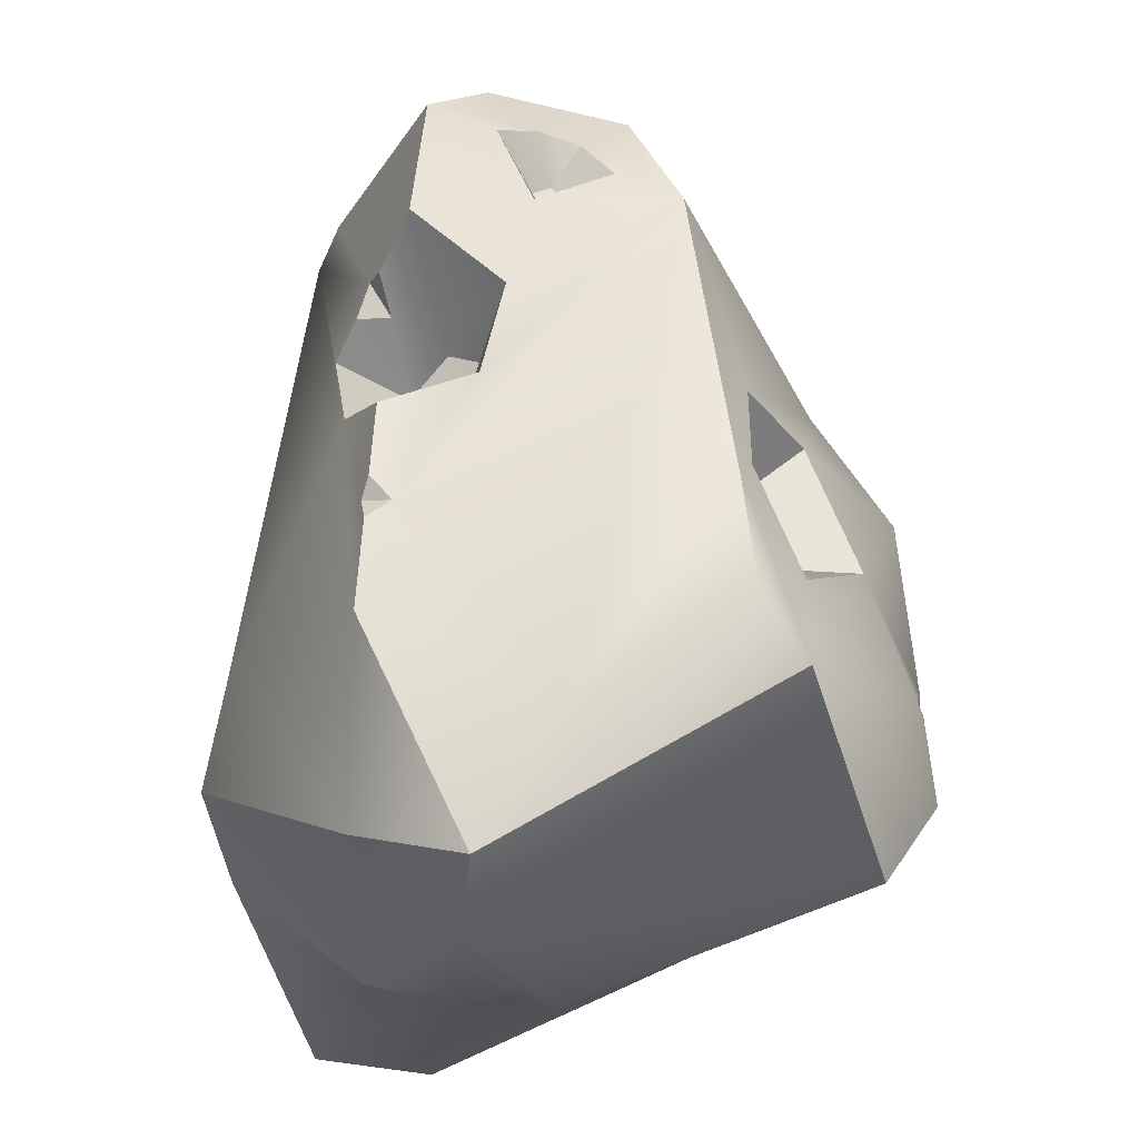
<metadata>
{"format":"obj","ext":"obj","renderer":"f3d","projection":"perspective","resolution":1024,"background":"white","views":[{"elev":-22.5,"azim":80.6,"up":"+Y"}]}
</metadata>
<code>
g Nuggets red
v 0.4658 -0.07863 0.1957
v 0.113 0.3377 0.7936
v 0.7612 0.0542 0.4859
v -0.2122 -0.04312 0.3581
v -0.2147 -0.09234 -0.1023
v -0.4013 -0.03983 0.1589
v -0.9564 -0.1154 0.09213
v -0.9098 -0.09252 0.4208
v -0.4013 -0.03983 0.1589
v -0.3924 2.044 -0.2943
v 0.1945 1.883 -0.5041
v 0.1356 2.114 -0.3883
v -0.9141 0.3956 0.4863
v -0.313 0.2332 0.6927
v -0.9098 -0.09252 0.4208
v -0.9564 -0.1154 0.09213
v -0.3624 0.2424 -0.8203
v -1.042 0.4154 0.004051
v -0.2058 0.9386 -1.042
v -0.08559 1.057 -1.02
v -0.2773 1.078 -0.9097
v 0.9316 0.5187 0.497
v 0.9278 -0.02637 0.2291
v 0.7612 0.0542 0.4859
v 0.113 0.3377 0.7936
v -0.2122 -0.04312 0.3581
v -0.313 0.2332 0.6927
v 0.5912 1.845 -0.3407
v 0.1945 1.883 -0.5041
v 0.2767 1.396 -0.7385
v -0.3505 2.08 -0.1709
v -0.1356 2.133 -0.07719
v -0.3198 2.103 -0.08327
v -0.2369 2.135 0.1489
v 0.3655 2.256 0.1412
v -0.1461 2.166 0.4025
v 0.4658 -0.07863 0.1957
v 0.7612 0.0542 0.4859
v 0.9278 -0.02637 0.2291
v 0.9344 0.3391 0.01845
v 0.9278 -0.02637 0.2291
v 0.9316 0.5187 0.497
v 0.1003 1.28 -0.6271
v -0.1105 1.237 -0.6192
v 0.04703 1.21 -0.6652
v 0.4128 0.9055 -0.8248
v 0.8016 0.5026 -0.578
v 0.6521 0.7786 -0.6124
v 0.5192 0.8428 -0.4743
v 0.3853 1.081 -0.4805
v 0.4164 0.9009 -0.5694
v -0.2839 0.5504 0.537
v -0.2703 0.674 0.5259
v -0.2083 0.6296 0.5495
v 0.4962 1.834 -0.062
v 0.4959 1.871 0.05545
v 0.472 1.914 -0.01507
v 0.4959 1.871 0.05545
v 0.4962 1.834 -0.062
v 0.5384 1.801 0.0187
v 0.472 1.914 -0.01507
v 0.4964 2.065 0.02419
v 0.4878 2.038 -0.0895
v 0.4959 1.871 0.05545
v 0.6017 1.992 0.1478
v 0.472 1.914 -0.01507
v -0.1918 2.052 -0.02673
v -0.2365 2.025 0.07819
v -0.2687 2.014 -0.03264
v -0.9049 0.8337 -0.09623
v -0.9307 0.8523 -0.06348
v -0.9296 0.8155 -0.0134
v -0.1538 0.8269 0.6594
v -0.1109 0.7178 0.6873
v -0.176 0.765 0.6679
v -0.2641 0.829 0.6451
v -0.252 0.9573 0.6203
v -0.219 0.7963 0.6577
v -0.219 0.7963 0.6577
v -0.1538 0.8269 0.6594
v -0.2143 0.7201 0.6052
v -0.2143 0.7201 0.6052
v -0.1538 0.8269 0.6594
v -0.176 0.765 0.6679
v 0.4875 1.489 0.3932
v 0.4594 1.492 0.4791
v 0.4878 1.582 0.4508
v 0.4875 1.489 0.3932
v 0.4878 1.582 0.4508
v 0.5677 1.572 0.4349
v 0.9055 0.8033 0.4155
v 0.8951 0.7612 0.4781
v 0.8526 0.8186 0.4833
v 0.9055 0.8033 0.4155
v 0.8215 1.185 0.2109
v 0.5912 1.845 -0.3407
v 0.9055 0.8033 0.4155
v 0.8526 0.8186 0.4833
v 0.8786 0.873 0.4696
v 0.2375 2.156 -0.2582
v 0.2824 2.104 -0.3281
v 0.2951 2.157 -0.2911
v 0.2375 2.156 -0.2582
v 0.2437 2.142 -0.323
v 0.2824 2.104 -0.3281
v -0.313 0.2332 0.6927
v -0.2122 -0.04312 0.3581
v -0.4013 -0.03983 0.1589
v -0.9098 -0.09252 0.4208
v 0.2767 1.396 -0.7385
v 0.3787 1.258 -0.6912
v 0.6197 1.292 -0.4877
v 0.5912 1.845 -0.3407
v 0.8161 0.9809 -0.4141
v 0.7462 1.029 -0.4631
v 0.8016 0.5026 -0.578
v 0.8888 0.6381 -0.4382
v 0.6521 0.7786 -0.6124
v 0.9278 -0.02637 0.2291
v 0.9344 0.3391 0.01845
v 0.8888 0.6381 -0.4382
v 0.8016 0.5026 -0.578
v -0.1461 2.166 0.4025
v 0.3655 2.256 0.1412
v 0.6054 2.048 0.3276
v -0.06616 2.055 0.4988
v 0.2375 2.156 -0.2582
v 0.2951 2.157 -0.2911
v 0.3816 2.183 -0.2374
v 0.3655 2.256 0.1412
v -0.3505 2.08 -0.1709
v -0.1356 2.133 -0.07719
v 0.1356 2.114 -0.3883
v 0.2437 2.142 -0.323
v 0.104 0.6281 -1.046
v 0.1602 0.6858 -1.034
v 0.1528 1.156 -0.9903
v -0.08559 1.057 -1.02
v -0.1307 0.4236 -1.093
v -0.2058 0.9386 -1.042
v 0.1528 1.156 -0.9903
v -0.2957 1.241 -0.6746
v -0.2773 1.078 -0.9097
v -0.08559 1.057 -1.02
v 0.1528 1.156 -0.9903
v 0.4128 0.9055 -0.8248
v 0.3787 1.258 -0.6912
v 0.2767 1.396 -0.7385
v -0.1461 2.166 0.4025
v -0.06616 2.055 0.4988
v -0.1671 1.967 0.5427
v -0.3026 2.017 0.3519
v -0.1307 0.4236 -1.093
v -0.3624 0.2424 -0.8203
v 0.3179 0.1283 -0.8728
v 0.1612 0.3819 -1.065
v -0.9141 0.3956 0.4863
v -0.9098 -0.09252 0.4208
v -0.9564 -0.1154 0.09213
v -1.042 0.4154 0.004051
v -0.313 0.2332 0.6927
v -0.2878 0.5338 0.6636
v -0.1109 0.7178 0.6873
v 0.113 0.3377 0.7936
v -0.2773 1.078 -0.9097
v -0.3624 0.2424 -0.8203
v -0.1307 0.4236 -1.093
v -0.2058 0.9386 -1.042
v -0.3624 0.2424 -0.8203
v -0.2773 1.078 -0.9097
v -0.2957 1.241 -0.6746
v -0.3287 0.9641 -0.7017
v -0.2122 -0.04312 0.3581
v 0.113 0.3377 0.7936
v 0.4658 -0.07863 0.1957
v 0.03414 -0.05237 0.1389
v -0.3624 0.2424 -0.8203
v -0.2147 -0.09234 -0.1023
v -0.03231 -0.1313 -0.1081
v 0.3179 0.1283 -0.8728
v -0.2147 -0.09234 -0.1023
v -0.3624 0.2424 -0.8203
v -0.9564 -0.1154 0.09213
v -0.4013 -0.03983 0.1589
v -0.2147 -0.09234 -0.1023
v -0.2122 -0.04312 0.3581
v 0.03414 -0.05237 0.1389
v -0.03231 -0.1313 -0.1081
v -0.2957 1.241 -0.6746
v -0.3494 1.513 -0.5416
v -0.3896 1.544 -0.4798
v -0.3287 0.9641 -0.7017
v -0.6449 1.284 -0.2055
v -0.4728 1.973 -0.2602
v -0.3713 1.625 -0.4872
v -0.4402 1.972 -0.3189
v -0.3026 2.017 0.3519
v -0.4226 1.581 0.3519
v -0.4823 1.568 0.1338
v -0.3825 2.013 0.04499
v -0.4476 2.03 -0.2171
v -0.4728 1.973 -0.2602
v -0.5956 1.301 -0.02053
v -0.6449 1.284 -0.2055
v -0.4728 1.973 -0.2602
v -0.3026 2.017 0.3519
v -0.2954 1.446 0.4827
v -0.4226 1.581 0.3519
v -0.1671 1.967 0.5427
v -0.372 1.151 0.4846
v -0.252 0.9573 0.6203
v -0.2957 1.241 -0.6746
v -0.3213 1.572 -0.522
v -0.3494 1.513 -0.5416
v -0.2055 1.265 -0.6848
v -0.169 1.46 -0.6069
v -0.3713 1.625 -0.4872
v -0.4402 1.972 -0.3189
v -0.3924 2.044 -0.2943
v 0.03675 1.502 -0.6362
v 0.1945 1.883 -0.5041
v 0.2767 1.396 -0.7385
v 0.187 1.371 -0.7287
v 0.0384 1.327 -0.5965
v -0.08993 1.309 -0.5986
v -0.1105 1.237 -0.6192
v 0.1003 1.28 -0.6271
v 0.1528 1.156 -0.9903
v -0.2055 1.265 -0.6848
v -0.2957 1.241 -0.6746
v 0.07644 1.239 -0.8467
v 0.2767 1.396 -0.7385
v 0.187 1.371 -0.7287
v 0.5912 1.845 -0.3407
v 0.5953 1.898 -0.1608
v 0.4878 2.038 -0.0895
v 0.3816 2.183 -0.2374
v 0.3655 2.256 0.1412
v 0.4964 2.065 0.02419
v 0.6054 2.048 0.3276
v 0.6017 1.992 0.1478
v 0.3179 0.1283 -0.8728
v 0.4658 -0.07863 0.1957
v 0.9278 -0.02637 0.2291
v 0.8016 0.5026 -0.578
v 0.4658 -0.07863 0.1957
v 0.3179 0.1283 -0.8728
v -0.03231 -0.1313 -0.1081
v 0.03414 -0.05237 0.1389
v 0.5912 1.845 -0.3407
v 0.6539 1.767 0.05784
v 0.5953 1.898 -0.1608
v 0.7422 1.475 0.1388
v 0.8215 1.185 0.2109
v 0.6017 1.992 0.1478
v 0.7125 1.675 0.3766
v 0.6054 2.048 0.3276
v 0.9055 0.8033 0.4155
v 0.8471 1.074 0.4533
v 0.8786 0.873 0.4696
v 0.6054 2.048 0.3276
v 0.7125 1.675 0.3766
v 0.5677 1.572 0.4349
v 0.4878 1.582 0.4508
v -0.06616 2.055 0.4988
v -0.1671 1.967 0.5427
v 0.4594 1.492 0.4791
v 0.3572 1.416 0.5209
v 0.7612 0.0542 0.4859
v 0.113 0.3377 0.7936
v 0.1754 0.6082 0.7458
v 0.9316 0.5187 0.497
v -0.372 1.151 0.4846
v -0.252 0.9573 0.6203
v -0.6607 1.21 0.428
v -0.6485 1.256 0.3958
v -0.6613 1.246 0.3967
v -0.252 0.9573 0.6203
v -0.1671 1.967 0.5427
v 0.1754 0.6082 0.7458
v -0.1538 0.8269 0.6594
v -0.1109 0.7178 0.6873
v 0.113 0.3377 0.7936
v -0.5956 1.301 -0.02053
v -0.3968 1.214 0.03393
v -0.3742 1.139 0.1531
v -0.6485 1.256 0.3958
v -0.252 0.9573 0.6203
v -0.2641 0.829 0.6451
v -0.4219 0.7794 0.5937
v -0.6607 1.21 0.428
v -0.437 0.6602 0.6037
v -0.9141 0.3956 0.4863
v -0.7067 1.175 0.3992
v -0.313 0.2332 0.6927
v -0.2878 0.5338 0.6636
v -0.8419 1.173 -0.1174
v -0.6868 0.8722 -0.3448
v -0.6449 1.284 -0.2055
v -0.3287 0.9641 -0.7017
v -0.5241 0.8649 -0.5166
v -0.4544 0.7419 -0.6267
v -0.3624 0.2424 -0.8203
v -0.5209 0.5501 -0.588
v 0.9344 0.3391 0.01845
v 0.8161 0.9809 -0.4141
v 0.8888 0.6381 -0.4382
v 0.5912 1.845 -0.3407
v 0.1754 0.6082 0.7458
v 0.6121 1.137 0.5103
v 0.9316 0.5187 0.497
v -0.1671 1.967 0.5427
v 0.3572 1.416 0.5209
v -0.1105 1.237 -0.6192
v -0.2055 1.265 -0.6848
v 0.07644 1.239 -0.8467
v 0.04703 1.21 -0.6652
v 0.04703 1.21 -0.6652
v 0.07644 1.239 -0.8467
v 0.187 1.371 -0.7287
v 0.1003 1.28 -0.6271
v 0.1003 1.28 -0.6271
v 0.187 1.371 -0.7287
v 0.03675 1.502 -0.6362
v 0.0384 1.327 -0.5965
v -0.08993 1.309 -0.5986
v -0.169 1.46 -0.6069
v -0.2055 1.265 -0.6848
v -0.1105 1.237 -0.6192
v 0.3853 1.081 -0.4805
v 0.5192 0.8428 -0.4743
v 0.5658 0.9663 -0.4018
v 0.5019 1.102 -0.4158
v 0.5658 0.9663 -0.4018
v 0.7462 1.029 -0.4631
v 0.6197 1.292 -0.4877
v 0.5019 1.102 -0.4158
v 0.5192 0.8428 -0.4743
v 0.6521 0.7786 -0.6124
v 0.7462 1.029 -0.4631
v 0.5658 0.9663 -0.4018
v 0.4164 0.9009 -0.5694
v 0.4128 0.9055 -0.8248
v 0.6521 0.7786 -0.6124
v 0.5192 0.8428 -0.4743
v 0.3853 1.081 -0.4805
v 0.3787 1.258 -0.6912
v 0.4128 0.9055 -0.8248
v 0.4164 0.9009 -0.5694
v 0.5019 1.102 -0.4158
v 0.6197 1.292 -0.4877
v 0.3787 1.258 -0.6912
v 0.3853 1.081 -0.4805
v -0.4823 1.568 0.1338
v -0.3068 1.327 0.08695
v -0.3968 1.214 0.03393
v -0.5956 1.301 -0.02053
v -0.6485 1.256 0.3958
v -0.3742 1.139 0.1531
v -0.2818 1.136 0.2967
v -0.372 1.151 0.4846
v -0.372 1.151 0.4846
v -0.2818 1.136 0.2967
v -0.242 1.29 0.2957
v -0.2954 1.446 0.4827
v -0.8419 1.173 -0.1174
v -0.7151 1.229 0.3336
v -0.7067 1.175 0.3992
v -0.9307 0.8523 -0.06348
v -0.9296 0.8155 -0.0134
v -0.9141 0.3956 0.4863
v -1.042 0.4154 0.004051
v -0.9468 0.7943 -0.05373
v -0.9049 0.8337 -0.09623
v -0.2372 1.356 0.1544
v -0.3742 1.139 0.1531
v -0.3968 1.214 0.03393
v -0.3068 1.327 0.08695
v -0.2818 1.136 0.2967
v -0.3742 1.139 0.1531
v -0.2372 1.356 0.1544
v -0.242 1.29 0.2957
v -0.2954 1.446 0.4827
v -0.242 1.29 0.2957
v -0.2372 1.356 0.1544
v -0.4226 1.581 0.3519
v -0.4226 1.581 0.3519
v -0.2372 1.356 0.1544
v -0.3068 1.327 0.08695
v -0.4823 1.568 0.1338
v -0.2703 0.674 0.5259
v -0.2839 0.5504 0.537
v -0.3552 0.6109 0.5082
v -0.3503 0.6498 0.5049
v -0.8419 1.173 -0.1174
v -0.6449 1.284 -0.2055
v -0.5956 1.301 -0.02053
v -0.7151 1.229 0.3336
v -0.6485 1.256 0.3958
v -0.6613 1.246 0.3967
v -0.3503 0.6498 0.5049
v -0.4219 0.7794 0.5937
v -0.2641 0.829 0.6451
v -0.2703 0.674 0.5259
v -0.3552 0.6109 0.5082
v -0.437 0.6602 0.6037
v -0.4219 0.7794 0.5937
v -0.3503 0.6498 0.5049
v -0.2839 0.5504 0.537
v -0.2878 0.5338 0.6636
v -0.437 0.6602 0.6037
v -0.3552 0.6109 0.5082
v -0.2083 0.6296 0.5495
v -0.1109 0.7178 0.6873
v -0.2878 0.5338 0.6636
v -0.2839 0.5504 0.537
v -0.2703 0.674 0.5259
v -0.2641 0.829 0.6451
v -0.219 0.7963 0.6577
v -0.2143 0.7201 0.6052
v -0.2083 0.6296 0.5495
v -0.1109 0.7178 0.6873
v -0.176 0.765 0.6679
v 0.4711 1.229 0.2475
v 0.4516 1.411 0.2442
v 0.5145 1.368 0.1733
v 0.5463 1.253 0.205
v 0.8471 1.074 0.4533
v 0.8786 0.873 0.4696
v 0.8526 0.8186 0.4833
v 0.6121 1.137 0.5103
v 0.9316 0.5187 0.497
v 0.8951 0.7612 0.4781
v 0.4516 1.411 0.2442
v 0.4711 1.229 0.2475
v 0.4435 1.226 0.3228
v 0.3375 1.337 0.3265
v 0.4435 1.226 0.3228
v 0.6121 1.137 0.5103
v 0.3572 1.416 0.5209
v 0.3375 1.337 0.3265
v 0.4516 1.411 0.2442
v 0.7125 1.675 0.3766
v 0.7422 1.475 0.1388
v 0.5145 1.368 0.1733
v 0.5145 1.368 0.1733
v 0.7422 1.475 0.1388
v 0.8215 1.185 0.2109
v 0.5463 1.253 0.205
v 0.5463 1.253 0.205
v 0.8215 1.185 0.2109
v 0.8471 1.074 0.4533
v 0.4711 1.229 0.2475
v 0.4711 1.229 0.2475
v 0.8471 1.074 0.4533
v 0.6121 1.137 0.5103
v 0.4435 1.226 0.3228
v 0.3375 1.337 0.3265
v 0.3572 1.416 0.5209
v 0.4594 1.492 0.4791
v 0.4875 1.489 0.3932
v 0.4516 1.411 0.2442
v 0.5677 1.572 0.4349
v 0.7125 1.675 0.3766
v 0.472 1.914 -0.01507
v 0.4878 2.038 -0.0895
v 0.5953 1.898 -0.1608
v 0.4962 1.834 -0.062
v 0.4962 1.834 -0.062
v 0.5953 1.898 -0.1608
v 0.6539 1.767 0.05784
v 0.5384 1.801 0.0187
v 0.5384 1.801 0.0187
v 0.6539 1.767 0.05784
v 0.6017 1.992 0.1478
v 0.4959 1.871 0.05545
v -0.4359 0.5405 -0.4205
v -0.5338 0.6711 -0.2867
v -0.5577 0.6133 -0.2657
v -0.537 0.5627 -0.2977
v -0.5338 0.6711 -0.2867
v -0.4359 0.5405 -0.4205
v -0.4058 0.6242 -0.4363
v -0.4505 0.6779 -0.3667
v -0.703 0.5899 -0.3695
v -0.3624 0.2424 -0.8203
v -0.5209 0.5501 -0.588
v -1.042 0.4154 0.004051
v -0.7542 0.7151 -0.2904
v -0.9468 0.7943 -0.05373
v -0.9049 0.8337 -0.09623
v -0.6868 0.8722 -0.3448
v -0.8419 1.173 -0.1174
v -0.9307 0.8523 -0.06348
v -0.537 0.5627 -0.2977
v -0.703 0.5899 -0.3695
v -0.5209 0.5501 -0.588
v -0.4359 0.5405 -0.4205
v -0.5577 0.6133 -0.2657
v -0.7542 0.7151 -0.2904
v -0.703 0.5899 -0.3695
v -0.537 0.5627 -0.2977
v -0.5338 0.6711 -0.2867
v -0.6868 0.8722 -0.3448
v -0.7542 0.7151 -0.2904
v -0.5577 0.6133 -0.2657
v -0.4505 0.6779 -0.3667
v -0.6868 0.8722 -0.3448
v -0.5338 0.6711 -0.2867
v -0.5241 0.8649 -0.5166
v -0.4058 0.6242 -0.4363
v -0.4544 0.7419 -0.6267
v -0.4359 0.5405 -0.4205
v -0.5209 0.5501 -0.588
v -0.4544 0.7419 -0.6267
v -0.4058 0.6242 -0.4363
v -0.2687 2.014 -0.03264
v -0.2365 2.025 0.07819
v -0.2713 2.011 0.08576
v -0.3014 1.992 0.03588
v -0.2369 2.135 0.1489
v -0.1461 2.166 0.4025
v -0.3026 2.017 0.3519
v -0.3127 2.056 0.1614
v -0.3825 2.013 0.04499
v -0.4476 2.03 -0.2171
v -0.4115 2.057 -0.24
v -0.3505 2.08 -0.1709
v -0.3825 2.013 0.04499
v -0.3198 2.103 -0.08327
v -0.2365 2.025 0.07819
v -0.2369 2.135 0.1489
v -0.3127 2.056 0.1614
v -0.2713 2.011 0.08576
v -0.2713 2.011 0.08576
v -0.3127 2.056 0.1614
v -0.3825 2.013 0.04499
v -0.3014 1.992 0.03588
v -0.3014 1.992 0.03588
v -0.3825 2.013 0.04499
v -0.3198 2.103 -0.08327
v -0.2687 2.014 -0.03264
v -0.2687 2.014 -0.03264
v -0.3198 2.103 -0.08327
v -0.1356 2.133 -0.07719
v -0.1918 2.052 -0.02673
v -0.1918 2.052 -0.02673
v -0.1356 2.133 -0.07719
v -0.2369 2.135 0.1489
v -0.2365 2.025 0.07819
v -0.3213 1.572 -0.522
v -0.3713 1.625 -0.4872
v -0.3896 1.544 -0.4798
v -0.3494 1.513 -0.5416
v -0.4476 2.03 -0.2171
v -0.3924 2.044 -0.2943
v -0.4115 2.057 -0.24
v -0.4728 1.973 -0.2602
v -0.4402 1.972 -0.3189
v -0.3505 2.08 -0.1709
v -0.4115 2.057 -0.24
v -0.3924 2.044 -0.2943
v 0.1356 2.114 -0.3883
v -0.7067 1.175 0.3992
v -0.7151 1.229 0.3336
v -0.6613 1.246 0.3967
v -0.6607 1.21 0.428
v 0.9344 0.3391 0.01845
v 0.9316 0.5187 0.497
v 0.8951 0.7612 0.4781
v 0.9055 0.8033 0.4155
v 0.5912 1.845 -0.3407
v 0.1945 1.883 -0.5041
v 0.2437 2.142 -0.323
v 0.1356 2.114 -0.3883
v 0.2824 2.104 -0.3281
v 0.5912 1.845 -0.3407
v 0.3816 2.183 -0.2374
v 0.2951 2.157 -0.2911
v 0.104 0.6281 -1.046
v -0.1307 0.4236 -1.093
v 0.1612 0.3819 -1.065
v 0.1603 0.6243 -1.041
v 0.1885 0.661 -1.016
v 0.104 0.6281 -1.046
v 0.1885 0.661 -1.016
v 0.1602 0.6858 -1.034
v 0.4128 0.9055 -0.8248
v 0.1528 1.156 -0.9903
v 0.8016 0.5026 -0.578
v 0.1612 0.3819 -1.065
v 0.1603 0.6243 -1.041
v 0.3179 0.1283 -0.8728
g Nuggets red_0
f 3 2 1
f 6 5 4
f 9 8 7
f 12 11 10
f 15 14 13
f 18 17 16
f 21 20 19
f 24 23 22
f 27 26 25
f 30 29 28
f 33 32 31
f 35 32 34
f 36 35 34
f 39 38 37
f 42 41 40
f 45 44 43
f 48 47 46
f 51 50 49
f 54 53 52
f 57 56 55
f 60 59 58
f 63 62 61
f 62 65 64
f 66 62 64
f 69 68 67
f 72 71 70
f 75 74 73
f 73 77 76
f 78 73 76
f 81 80 79
f 84 83 82
f 87 86 85
f 90 89 88
f 93 92 91
f 96 95 94
f 99 98 97
f 102 101 100
f 105 104 103
f 108 107 106
f 109 108 106
f 112 111 110
f 113 112 110
f 113 114 112
f 114 115 112
f 116 115 114
f 114 117 116
f 116 118 115
f 121 120 119
f 122 121 119
f 125 124 123
f 126 125 123
f 129 128 127
f 130 129 127
f 127 131 130
f 131 132 130
f 131 127 133
f 127 134 133
f 137 136 135
f 138 137 135
f 138 135 139
f 140 138 139
f 143 142 141
f 144 143 141
f 147 146 145
f 148 147 145
f 151 150 149
f 152 151 149
f 155 154 153
f 156 155 153
f 159 158 157
f 160 159 157
f 163 162 161
f 164 163 161
f 167 166 165
f 168 167 165
f 171 170 169
f 172 171 169
f 175 174 173
f 176 175 173
f 179 178 177
f 180 179 177
f 183 182 181
f 184 183 181
f 187 186 185
f 188 187 185
f 191 190 189
f 192 191 189
f 192 193 191
f 191 193 194
f 194 195 191
f 194 196 195
f 199 198 197
f 200 199 197
f 200 201 199
f 201 202 199
f 204 203 199
f 205 204 199
f 208 207 206
f 207 209 206
f 207 210 209
f 210 211 209
f 214 213 212
f 213 215 212
f 213 216 215
f 213 217 216
f 217 218 216
f 216 218 219
f 220 216 219
f 219 221 220
f 221 222 220
f 222 223 220
f 216 220 224
f 225 216 224
f 225 224 226
f 224 227 226
f 230 229 228
f 229 231 228
f 232 228 231
f 233 232 231
f 236 235 234
f 237 236 234
f 237 238 236
f 238 239 236
f 238 240 239
f 240 241 239
f 244 243 242
f 245 244 242
f 248 247 246
f 249 248 246
f 252 251 250
f 251 253 250
f 250 253 254
f 251 255 253
f 255 256 253
f 255 257 256
f 254 259 258
f 259 260 258
f 263 262 261
f 264 263 261
f 261 265 264
f 265 266 264
f 267 264 266
f 268 267 266
f 271 270 269
f 272 271 269
f 275 274 273
f 273 276 275
f 276 277 275
f 280 279 278
f 281 280 278
f 281 282 280
f 282 283 280
f 286 285 284
f 287 286 284
f 290 289 288
f 291 290 288
f 292 290 291
f 291 293 292
f 291 294 293
f 293 295 292
f 295 296 292
f 299 298 297
f 299 300 298
f 300 301 298
f 300 302 301
f 300 303 302
f 303 304 302
f 307 306 305
f 308 305 306
f 311 310 309
f 312 309 310
f 313 312 310
f 316 315 314
f 317 316 314
f 320 319 318
f 321 320 318
f 324 323 322
f 325 324 322
f 328 327 326
f 329 328 326
f 332 331 330
f 333 332 330
f 336 335 334
f 337 336 334
f 340 339 338
f 341 340 338
f 344 343 342
f 345 344 342
f 348 347 346
f 349 348 346
f 352 351 350
f 353 352 350
f 356 355 354
f 357 356 354
f 360 359 358
f 361 360 358
f 364 363 362
f 365 364 362
f 368 367 366
f 368 366 369
f 369 370 368
f 368 370 371
f 372 371 370
f 373 372 370
f 373 370 374
f 377 376 375
f 378 377 375
f 381 380 379
f 382 381 379
f 385 384 383
f 386 385 383
f 389 388 387
f 390 389 387
f 393 392 391
f 394 393 391
f 397 396 395
f 395 398 397
f 398 399 397
f 398 400 399
f 403 402 401
f 404 403 401
f 407 406 405
f 408 407 405
f 411 410 409
f 412 411 409
f 415 414 413
f 416 415 413
f 419 418 417
f 420 419 417
f 420 417 421
f 421 422 420
f 422 423 420
f 426 425 424
f 427 426 424
f 430 429 428
f 431 430 428
f 431 432 430
f 432 433 430
f 436 435 434
f 437 436 434
f 440 439 438
f 441 440 438
f 444 443 442
f 445 444 442
f 448 447 446
f 449 448 446
f 452 451 450
f 453 452 450
f 456 455 454
f 457 456 454
f 460 459 458
f 461 460 458
f 458 462 461
f 463 461 462
f 464 463 462
f 467 466 465
f 468 467 465
f 471 470 469
f 472 471 469
f 475 474 473
f 476 475 473
f 479 478 477
f 480 479 477
f 483 482 481
f 484 483 481
f 487 486 485
f 486 488 485
f 489 485 488
f 488 490 489
f 490 491 489
f 489 491 492
f 493 492 491
f 494 493 491
f 497 496 495
f 498 497 495
f 501 500 499
f 502 501 499
f 505 504 503
f 506 505 503
f 509 508 507
f 508 510 507
f 507 510 511
f 510 512 511
f 515 514 513
f 516 515 513
f 519 518 517
f 520 519 517
f 523 522 521
f 524 523 521
f 524 525 523
f 528 527 526
f 526 529 528
f 529 530 528
f 533 532 531
f 534 533 531
f 537 536 535
f 538 537 535
f 541 540 539
f 542 541 539
f 545 544 543
f 546 545 543
f 549 548 547
f 550 549 547
f 553 552 551
f 554 553 551
f 557 556 555
f 556 558 555
f 556 559 558
f 562 561 560
f 563 562 560
f 566 565 564
f 567 566 564
f 570 569 568
f 571 570 568
f 571 568 572
f 575 574 573
f 574 576 573
f 573 576 577
f 578 577 576
f 579 578 576
f 582 581 580
f 583 582 580
f 584 583 580
f 587 586 585
f 586 587 588
f 587 589 588
f 586 588 590
f 590 591 586
f 591 592 586
f 590 593 591

</code>
